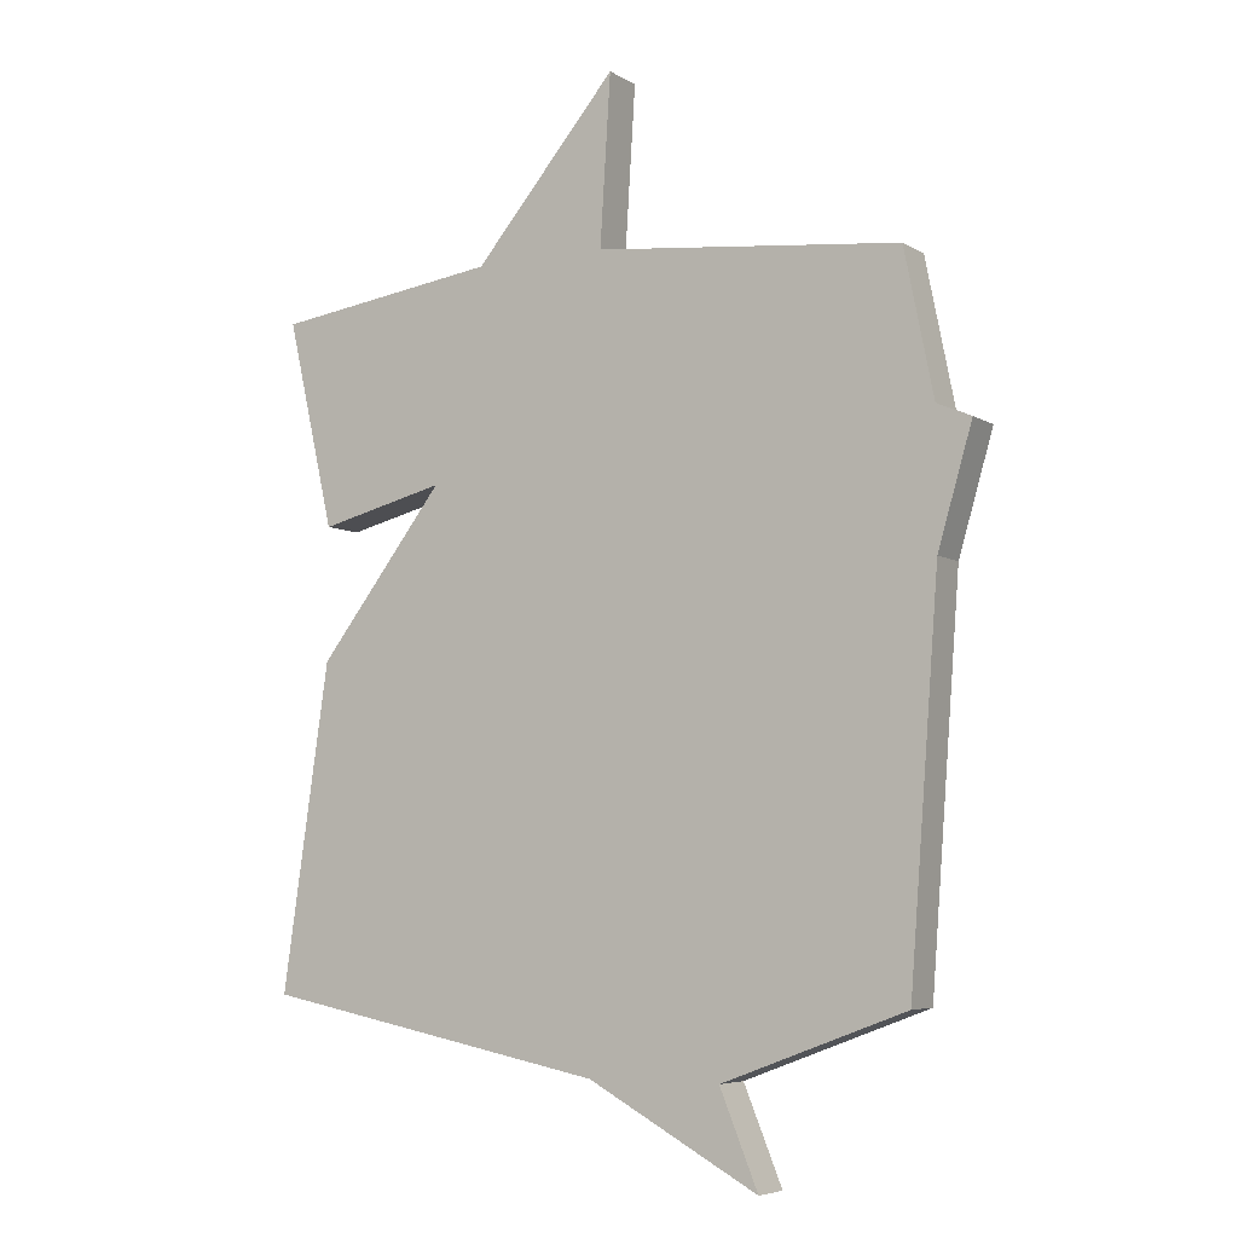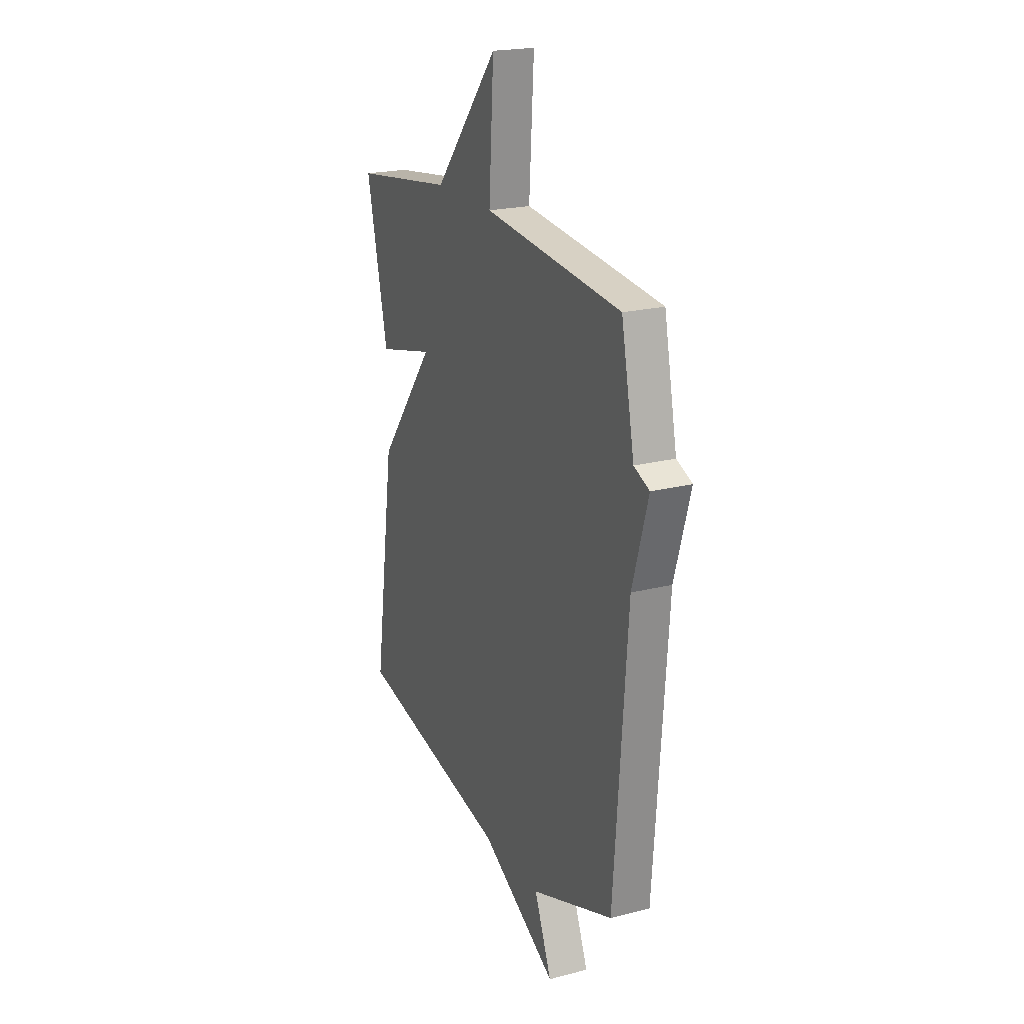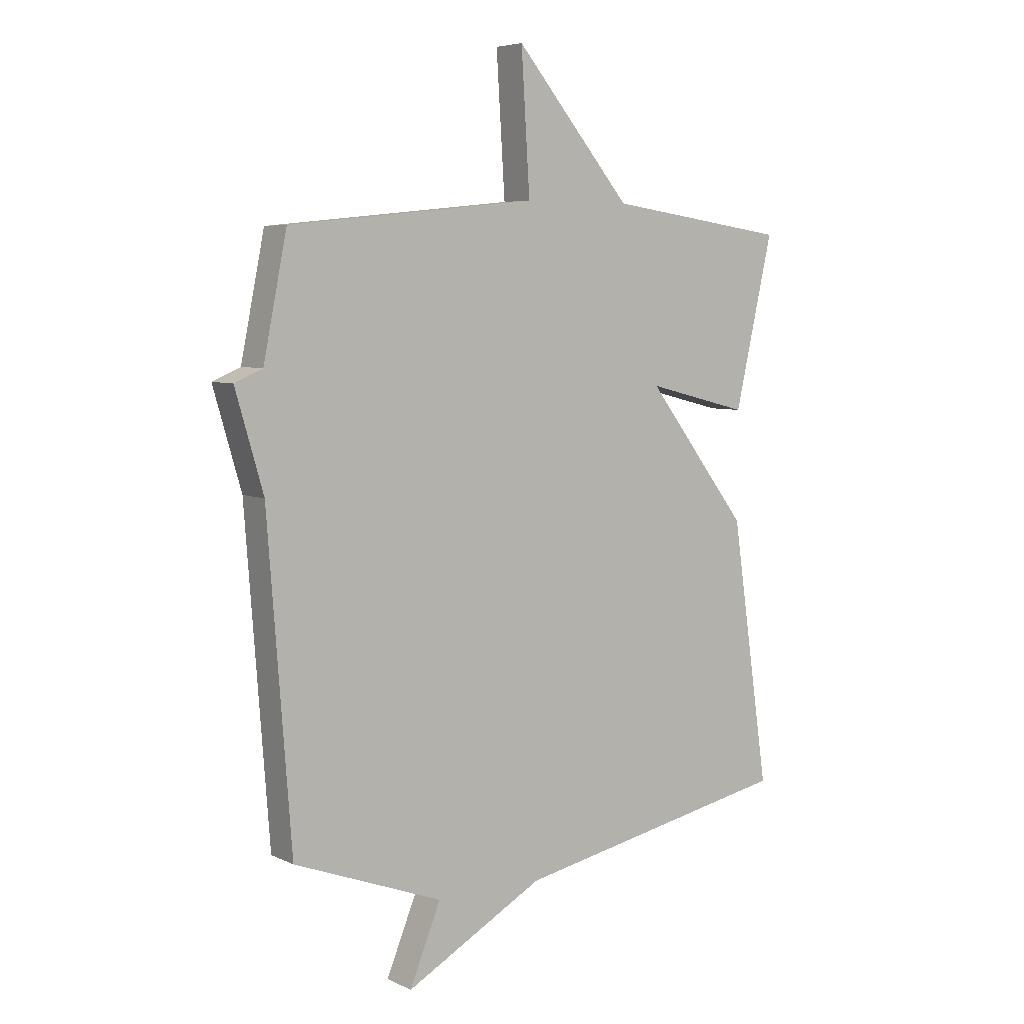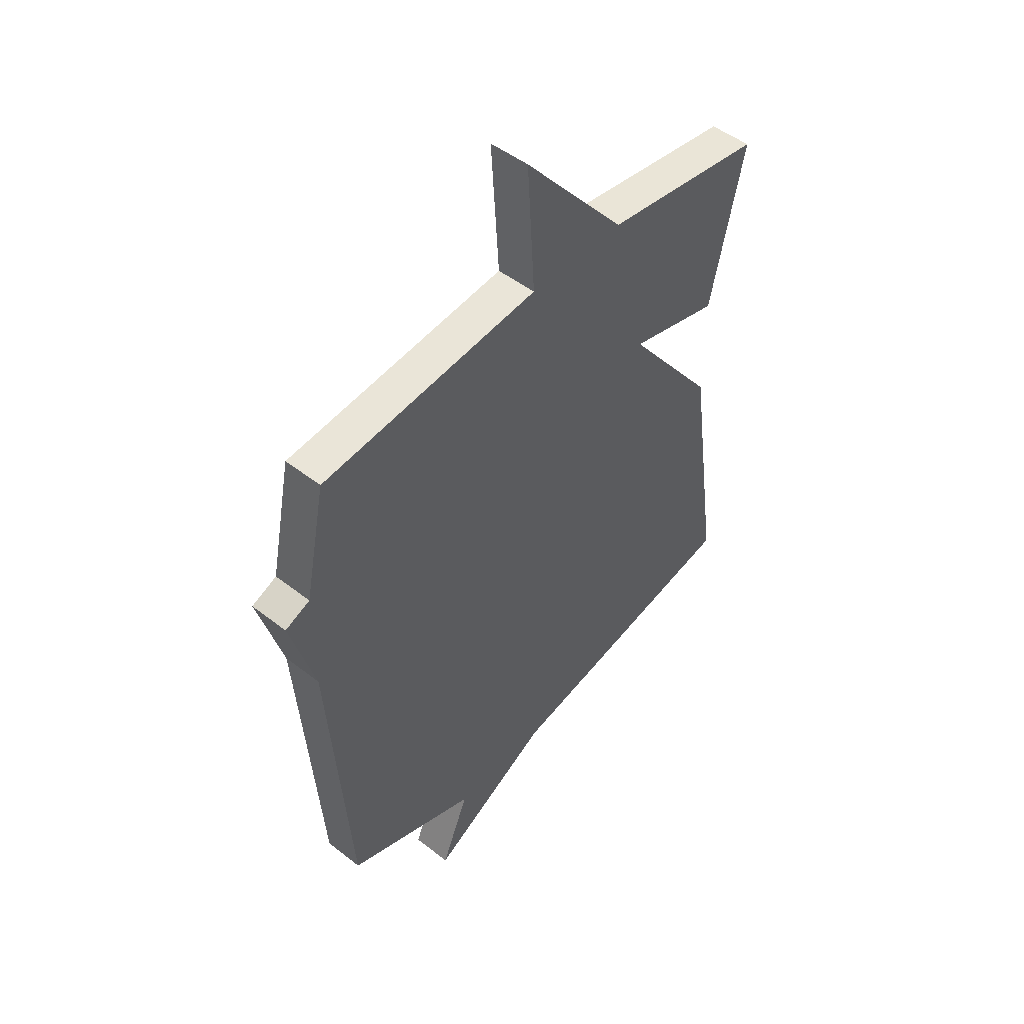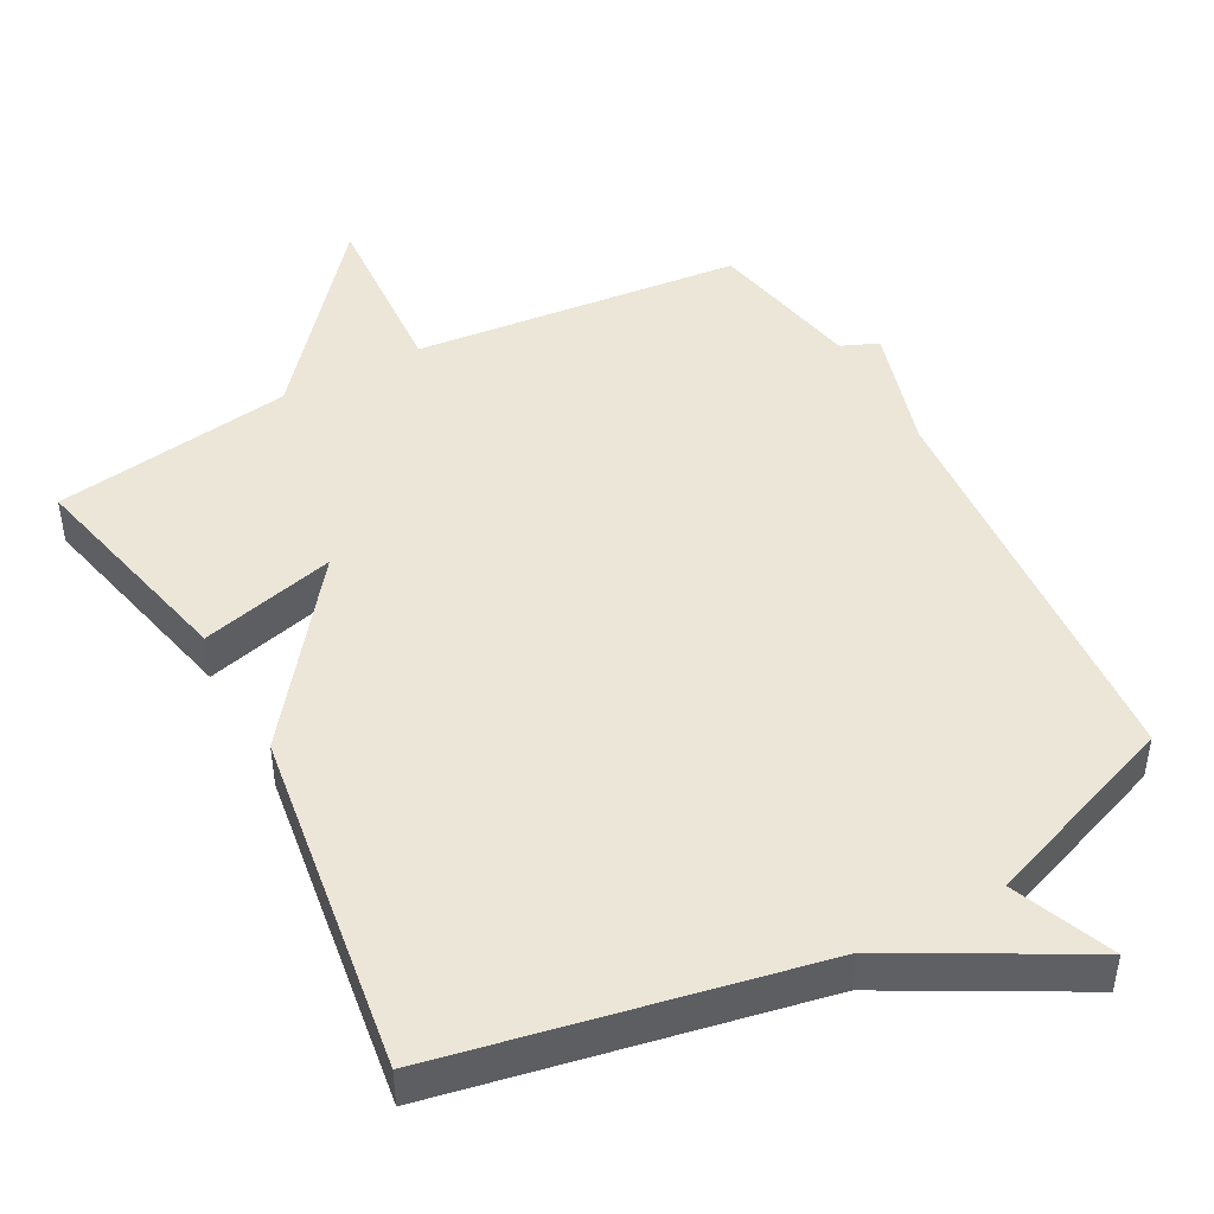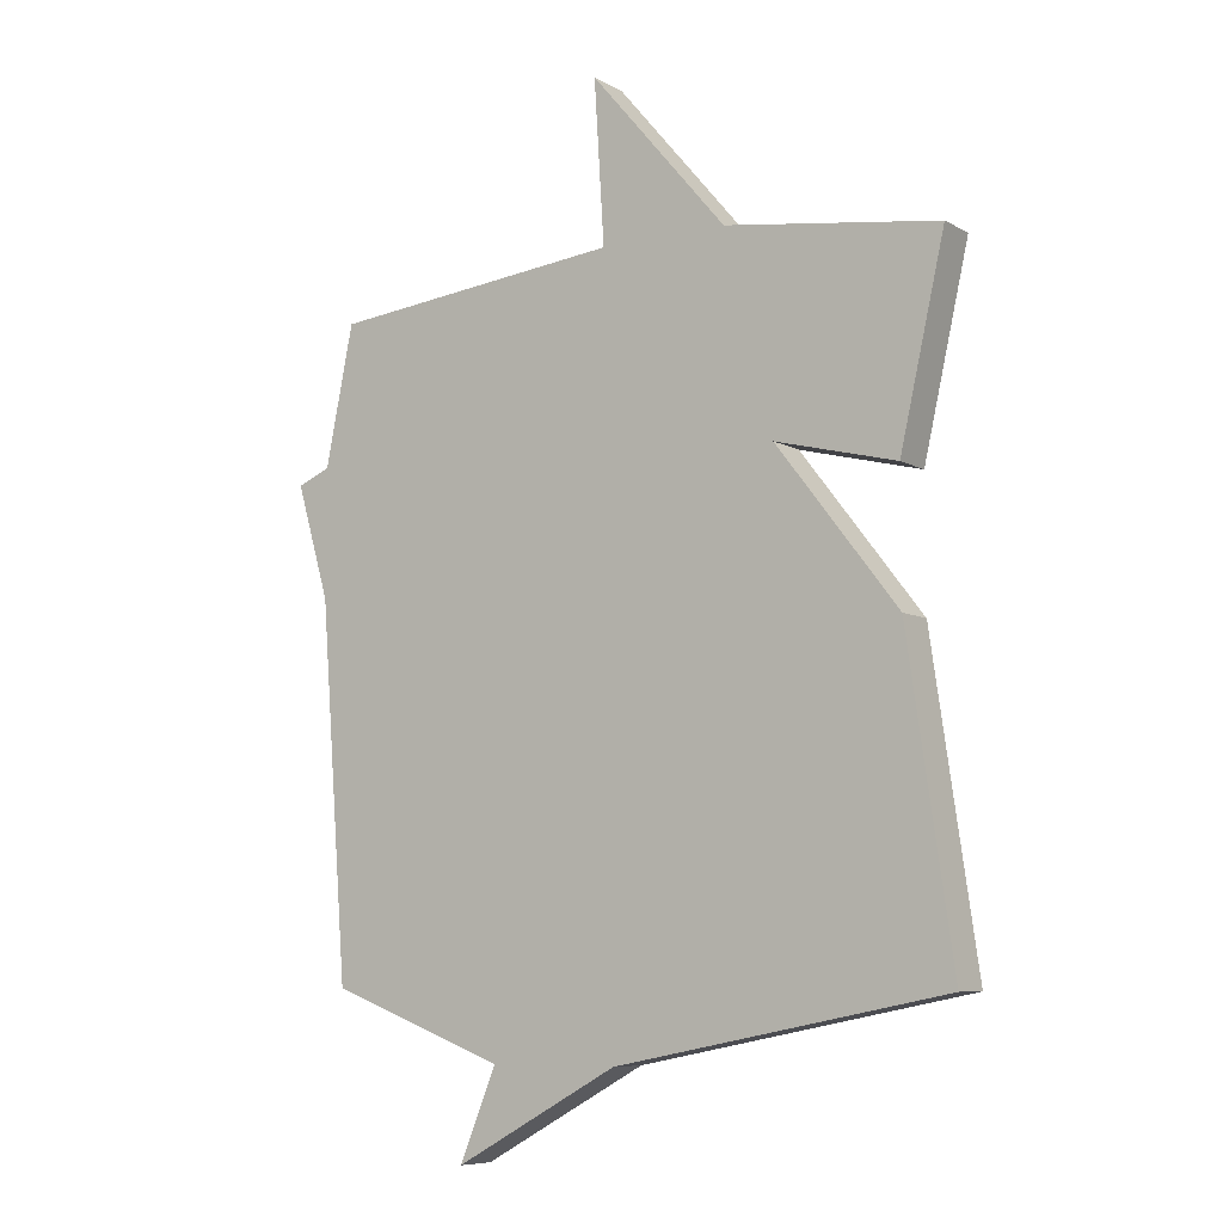
<metadata>
{"format":"obj","ext":"obj","renderer":"f3d","projection":"perspective","resolution":1024,"background":"white","views":[{"elev":-5.9,"azim":-149.8,"up":"+Z"},{"elev":21.3,"azim":-114.7,"up":"+Z"},{"elev":5.8,"azim":-36.1,"up":"+Z"},{"elev":48.7,"azim":-48.9,"up":"+Z"},{"elev":46.1,"azim":151.6,"up":"+Y"},{"elev":-7.8,"azim":33.7,"up":"+Z"}]}
</metadata>
<code>
v 0.5 0.07 0.5
v 0.429 0.07 0.187
v 0.238 0.07 0.235
v 0.429 0.07 -0.013
v 0.5 0.07 -0.5
v -0.022 0.07 -0.604
v -0.28 0.07 -0.746
v -0.222 0.07 -0.604
v -0.5 0.07 -0.5
v -0.544 0.07 0.082
v -0.596 0.07 0.26
v -0.544 0.07 0.282
v -0.5 0.07 0.5
v -0.038 0.07 0.548
v -0.054 0.07 0.803
v 0.162 0.07 0.548
v 0.5 0 0.5
v 0.429 0 0.187
v 0.238 0 0.235
v 0.429 0 -0.013
v 0.5 0 -0.5
v -0.022 0 -0.604
v -0.28 0 -0.746
v -0.222 0 -0.604
v -0.5 0 -0.5
v -0.544 0 0.082
v -0.596 0 0.26
v -0.544 0 0.282
v -0.5 0 0.5
v -0.038 0 0.548
v -0.054 0 0.803
v 0.162 0 0.548
f 14 15 16
f 14 16 1
f 13 14 1
f 12 13 1
f 10 11 12 1
f 8 9 10
f 6 7 8
f 6 8 10
f 5 6 10
f 4 5 10
f 3 4 10
f 1 2 3
f 1 3 10
f 32 31 30
f 17 32 30
f 17 30 29
f 17 29 28
f 17 28 27 26
f 26 25 24
f 24 23 22
f 26 24 22
f 26 22 21
f 26 21 20
f 26 20 19
f 19 18 17
f 26 19 17
f 1 17 18 2
f 2 18 19 3
f 3 19 20 4
f 4 20 21 5
f 5 21 22 6
f 6 22 23 7
f 7 23 24 8
f 8 24 25 9
f 9 25 26 10
f 10 26 27 11
f 11 27 28 12
f 12 28 29 13
f 13 29 30 14
f 14 30 31 15
f 15 31 32 16
f 16 32 17 1

</code>
